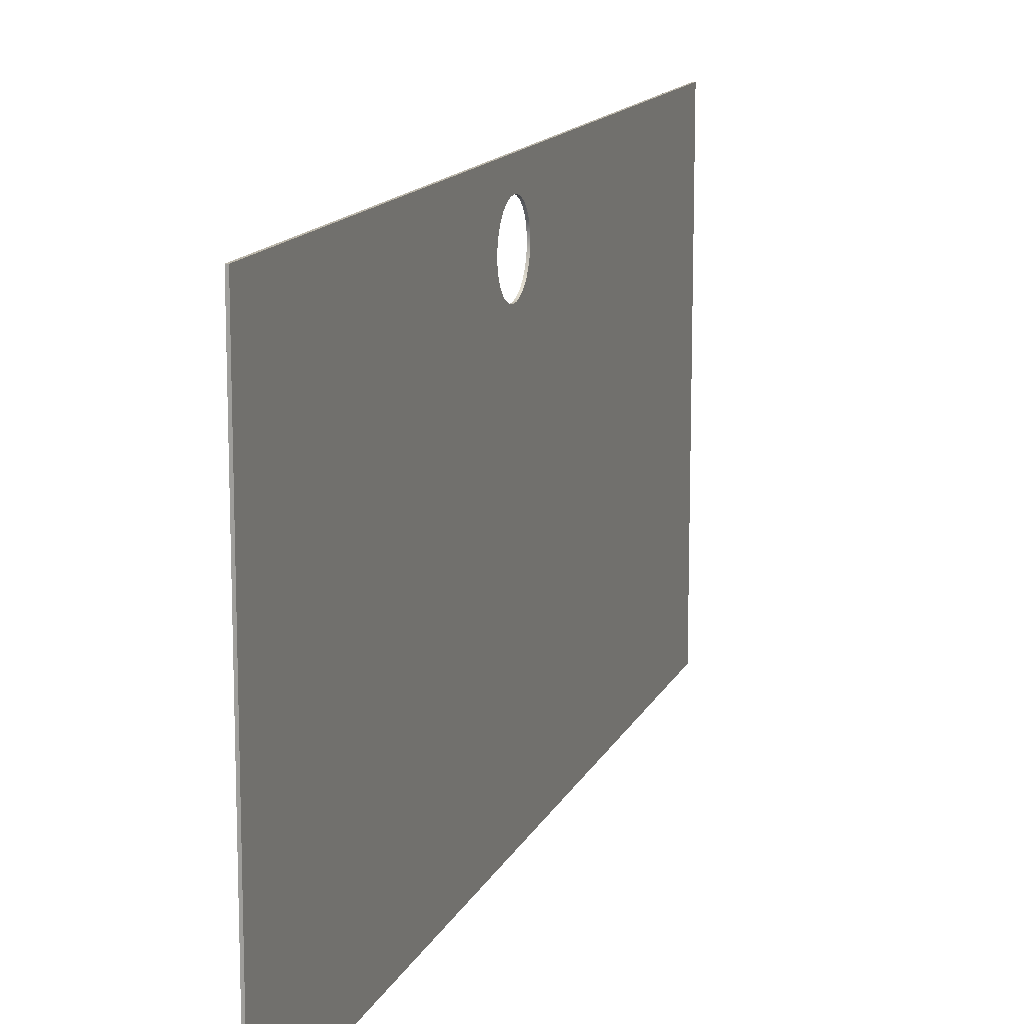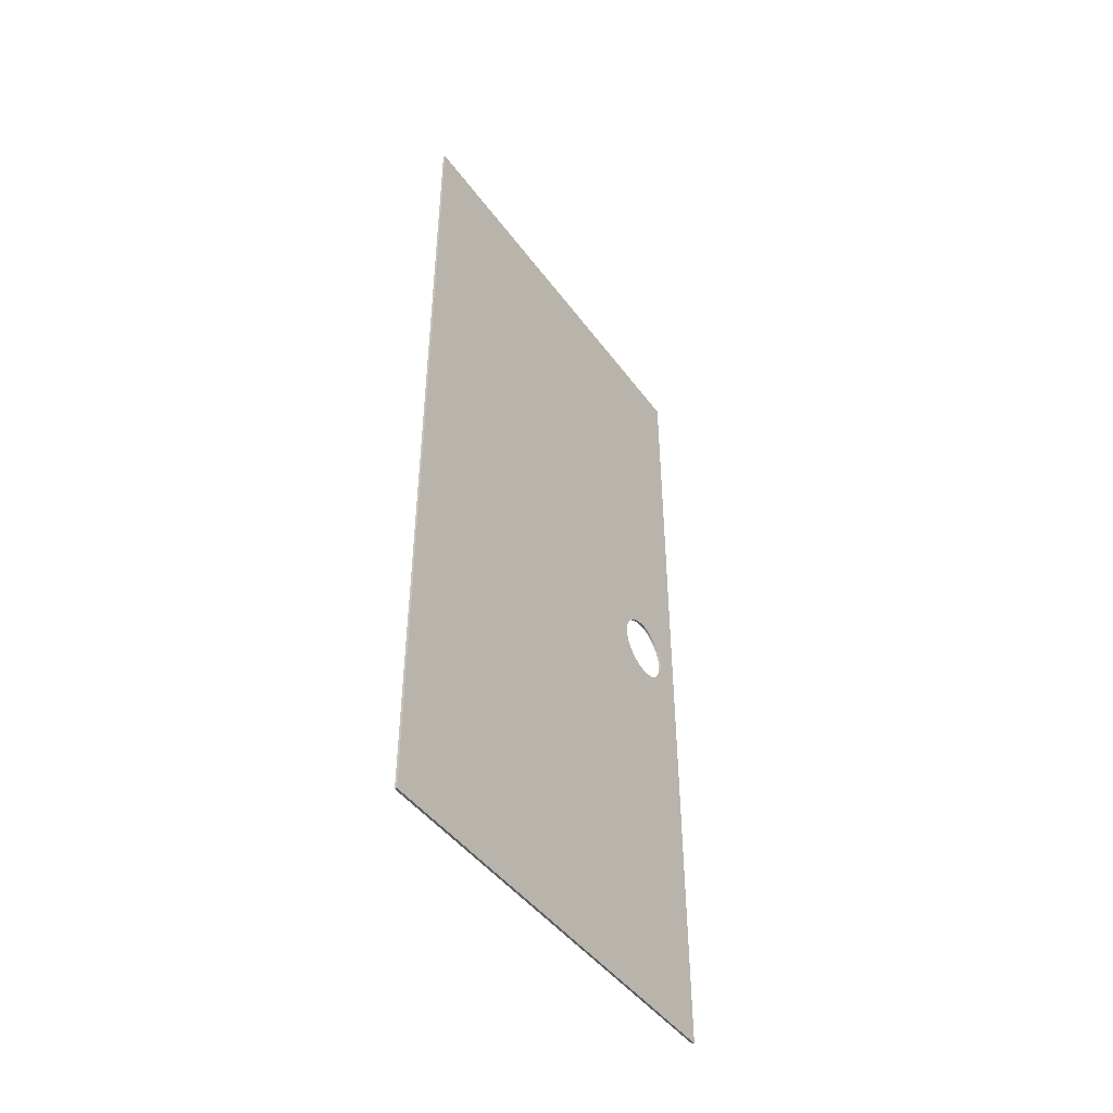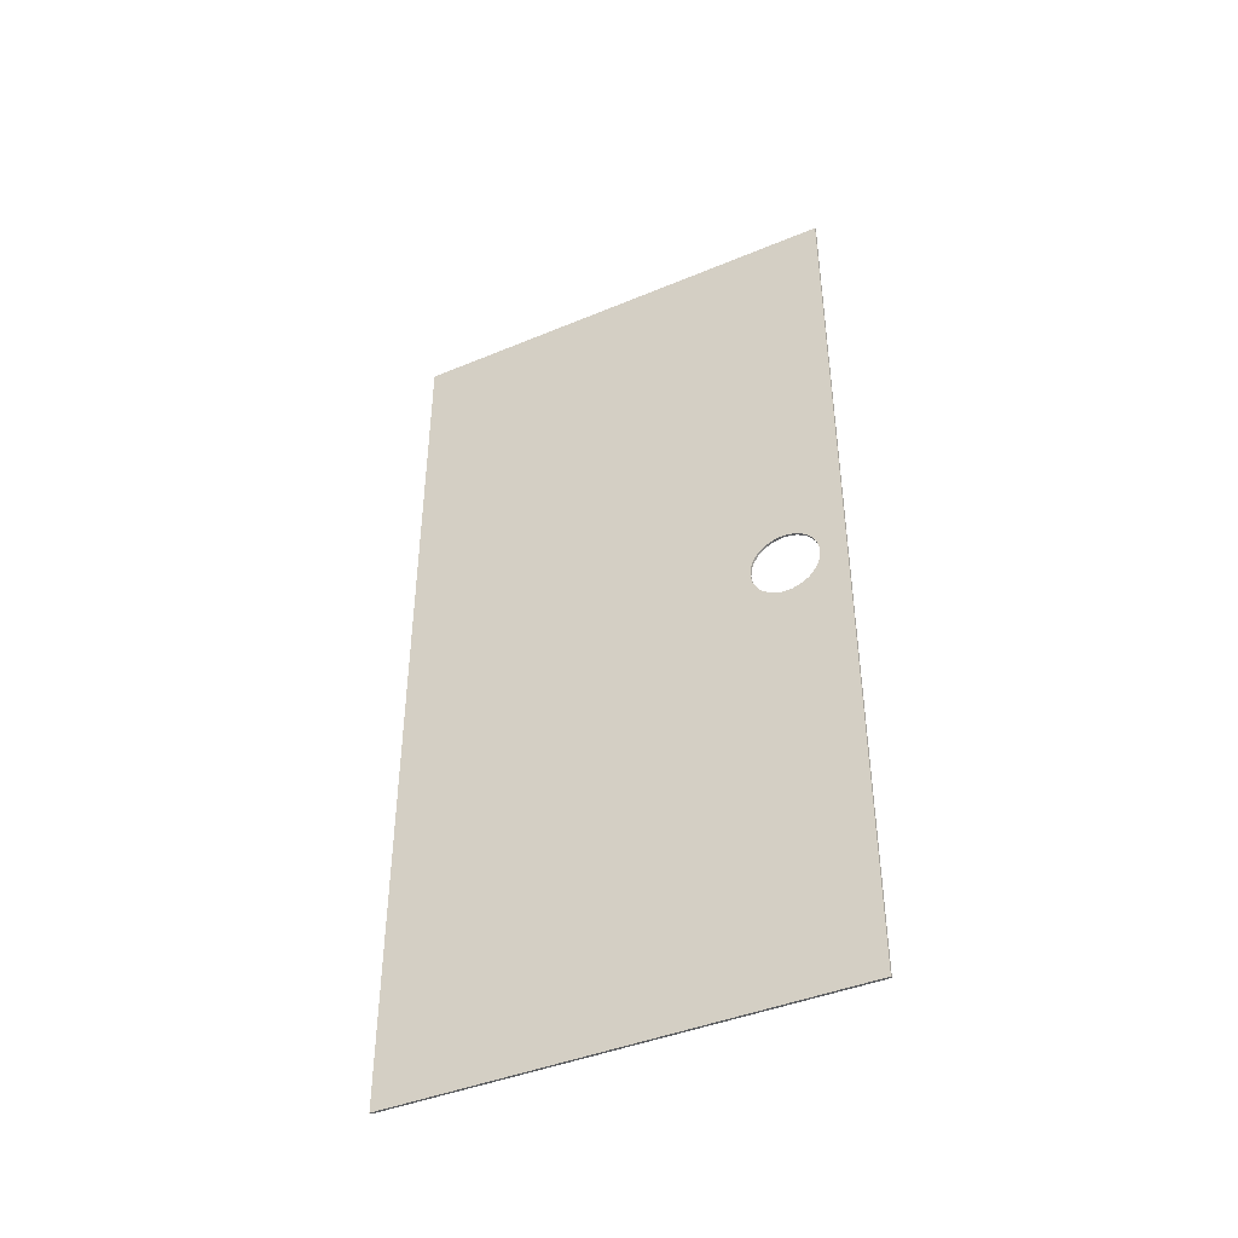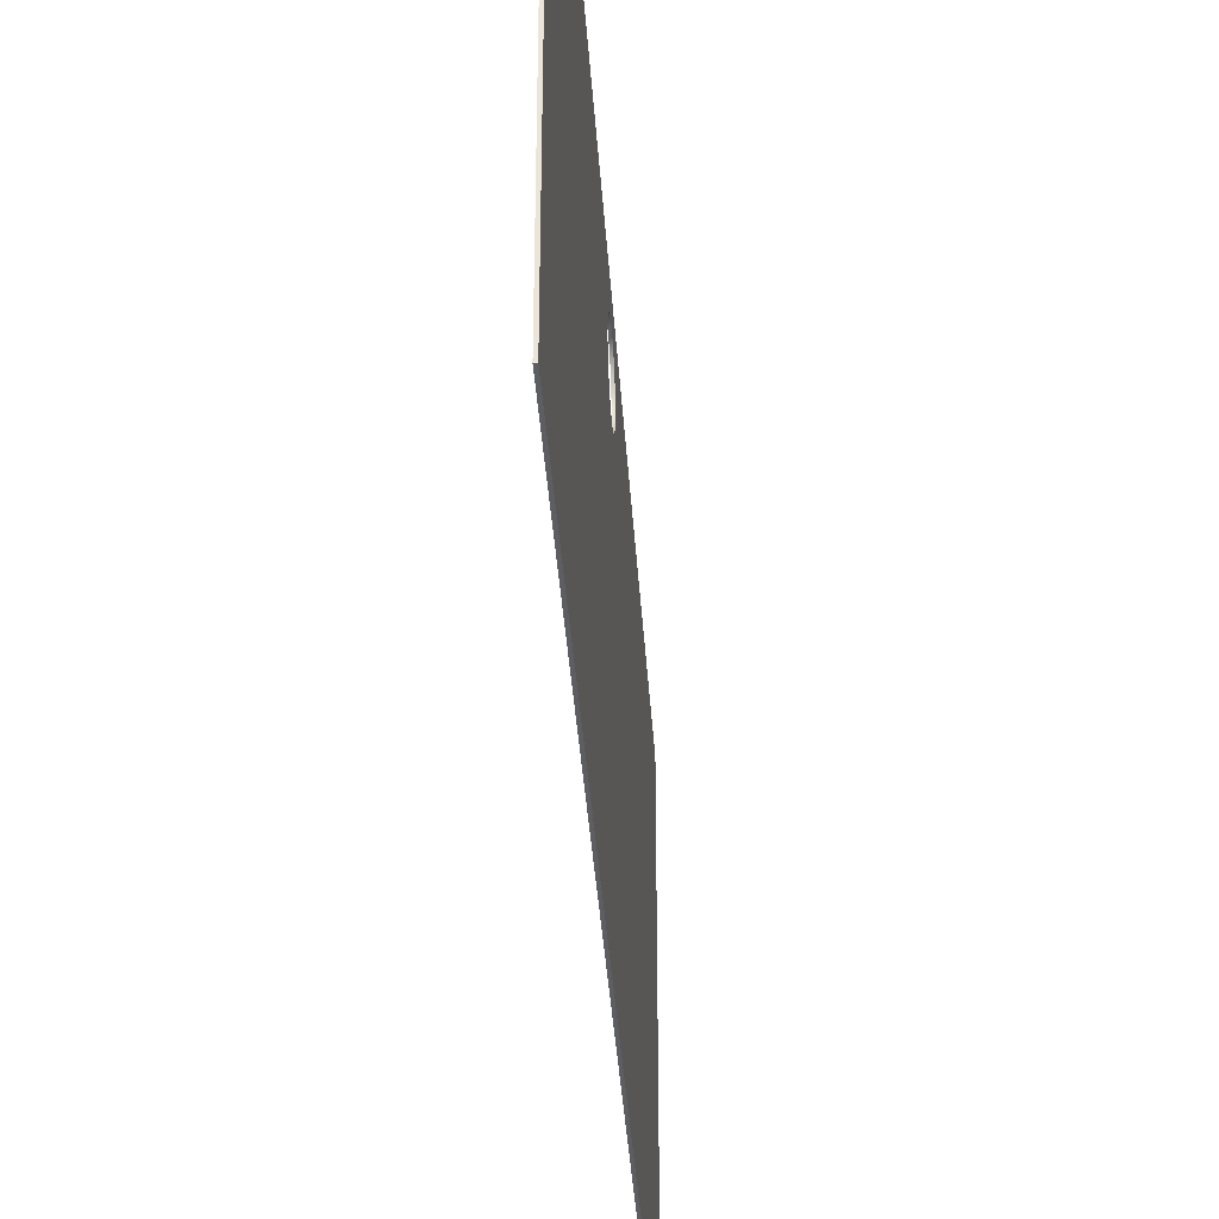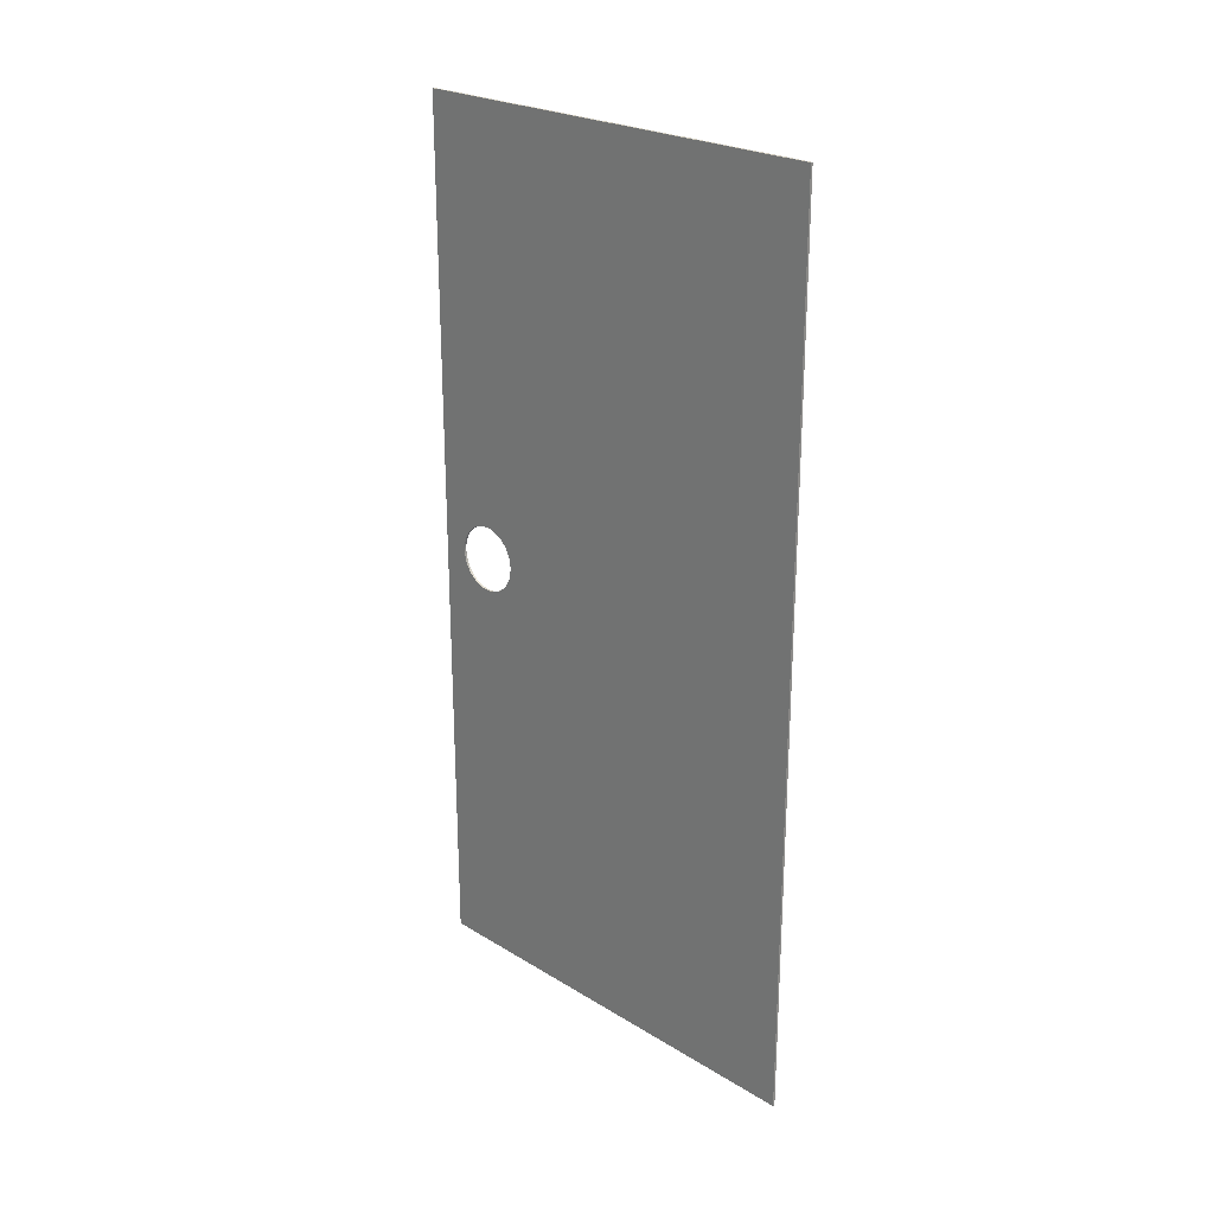
<metadata>
{"format":"obj","ext":"obj","renderer":"f3d","projection":"perspective","resolution":1024,"background":"white","views":[{"elev":13.6,"azim":17.5,"up":"+Y"},{"elev":-45.6,"azim":34.0,"up":"+Z"},{"elev":-42.4,"azim":116.5,"up":"+Z"},{"elev":-37.7,"azim":3.7,"up":"+Y"},{"elev":24.2,"azim":-45.0,"up":"+Z"}]}
</metadata>
<code>
g Body609
v 1990 2206 39.97
v 1990 2206 39.71
v 1990 2206 39.46
v 1990 2206 39.22
v 1990 2206 39.01
v 1990 2206 38.82
v 1990 2207 38.67
v 1990 2207 38.56
v 1990 2207 38.5
v 1990 2207 38.47
v 1990 2208 38.5
v 1990 2208 38.56
v 1990 2208 38.67
v 1990 2208 38.82
v 1990 2209 39.01
v 1990 2209 39.22
v 1990 2209 39.46
v 1990 2209 39.71
v 1990 2209 39.97
v 1990 2209 40.23
v 1990 2209 40.49
v 1990 2209 40.72
v 1990 2209 40.94
v 1990 2208 41.12
v 1990 2208 41.27
v 1990 2208 41.38
v 1990 2208 41.45
v 1990 2207 41.47
v 1990 2207 41.45
v 1990 2207 41.38
v 1990 2207 41.27
v 1990 2206 41.12
v 1990 2206 40.94
v 1990 2206 40.72
v 1990 2206 40.49
v 1990 2206 40.23
v 1990 2206 39.97
v 1990 2206 40.23
v 1990 2206 40.49
v 1990 2206 40.72
v 1990 2206 40.94
v 1990 2206 41.12
v 1990 2207 41.27
v 1990 2207 41.38
v 1990 2207 41.45
v 1990 2207 41.47
v 1990 2208 41.45
v 1990 2208 41.38
v 1990 2208 41.27
v 1990 2208 41.12
v 1990 2209 40.94
v 1990 2209 40.72
v 1990 2209 40.49
v 1990 2209 40.23
v 1990 2209 39.97
v 1990 2209 39.71
v 1990 2209 39.46
v 1990 2209 39.22
v 1990 2209 39.01
v 1990 2208 38.82
v 1990 2208 38.67
v 1990 2208 38.56
v 1990 2208 38.5
v 1990 2207 38.47
v 1990 2207 38.5
v 1990 2207 38.56
v 1990 2207 38.67
v 1990 2206 38.82
v 1990 2206 39.01
v 1990 2206 39.22
v 1990 2206 39.46
v 1990 2206 39.71
v 1990 2190 60
v 1990 2190 20
v 1990 2190 20
v 1990 2190 60
v 1990 2210 60
v 1990 2210 60
v 1990 2210 20
v 1990 2210 20
f 2 72 1
f 1 72 37
f 1 37 36
f 36 37 38
f 36 38 35
f 35 38 39
f 35 39 34
f 34 39 40
f 34 40 33
f 33 40 41
f 33 41 32
f 32 41 42
f 32 42 31
f 31 42 43
f 31 43 30
f 30 43 44
f 30 44 29
f 29 44 45
f 29 45 28
f 28 45 46
f 28 46 27
f 27 46 47
f 27 47 26
f 26 47 48
f 26 48 25
f 25 48 49
f 25 49 24
f 24 49 50
f 24 50 23
f 23 50 51
f 23 51 22
f 22 51 52
f 22 52 21
f 21 52 53
f 21 53 20
f 20 53 54
f 20 54 19
f 19 54 55
f 19 55 18
f 18 55 56
f 18 56 17
f 17 56 57
f 17 57 16
f 16 57 58
f 16 58 15
f 15 58 59
f 15 59 14
f 14 59 60
f 14 60 13
f 13 60 61
f 13 61 12
f 12 61 62
f 12 62 11
f 11 62 63
f 11 63 10
f 10 63 64
f 10 64 9
f 9 64 65
f 9 65 8
f 8 65 66
f 8 66 7
f 7 66 67
f 7 67 6
f 6 67 68
f 6 68 5
f 5 68 69
f 5 69 4
f 4 69 70
f 4 70 3
f 3 70 71
f 3 71 2
f 2 71 72
f 73 74 76
f 76 74 75
f 77 73 78
f 78 73 76
f 79 77 80
f 80 77 78
f 74 79 75
f 75 79 80
f 36 76 1
f 1 76 75
f 1 75 2
f 2 75 3
f 3 75 4
f 4 75 80
f 4 80 5
f 5 80 6
f 6 80 7
f 7 80 8
f 8 80 9
f 9 80 10
f 10 80 11
f 11 80 12
f 12 80 13
f 13 80 14
f 14 80 15
f 15 80 16
f 16 80 17
f 17 80 18
f 18 80 19
f 19 80 78
f 19 78 20
f 20 78 21
f 21 78 22
f 22 78 23
f 23 78 24
f 24 78 25
f 25 78 26
f 26 78 27
f 27 78 28
f 28 78 29
f 29 78 30
f 30 78 31
f 31 78 32
f 32 78 33
f 33 78 34
f 34 78 76
f 34 76 35
f 35 76 36
f 72 74 37
f 37 74 73
f 37 73 38
f 38 73 39
f 39 73 40
f 40 73 77
f 40 77 41
f 41 77 42
f 42 77 43
f 43 77 44
f 44 77 45
f 45 77 46
f 46 77 47
f 47 77 48
f 48 77 49
f 49 77 50
f 50 77 51
f 51 77 52
f 52 77 53
f 53 77 54
f 54 77 55
f 55 77 79
f 55 79 56
f 56 79 57
f 57 79 58
f 58 79 59
f 59 79 60
f 60 79 61
f 61 79 62
f 62 79 63
f 63 79 64
f 64 79 65
f 65 79 66
f 66 79 67
f 67 79 68
f 68 79 69
f 69 79 70
f 70 79 74
f 70 74 71
f 71 74 72

</code>
